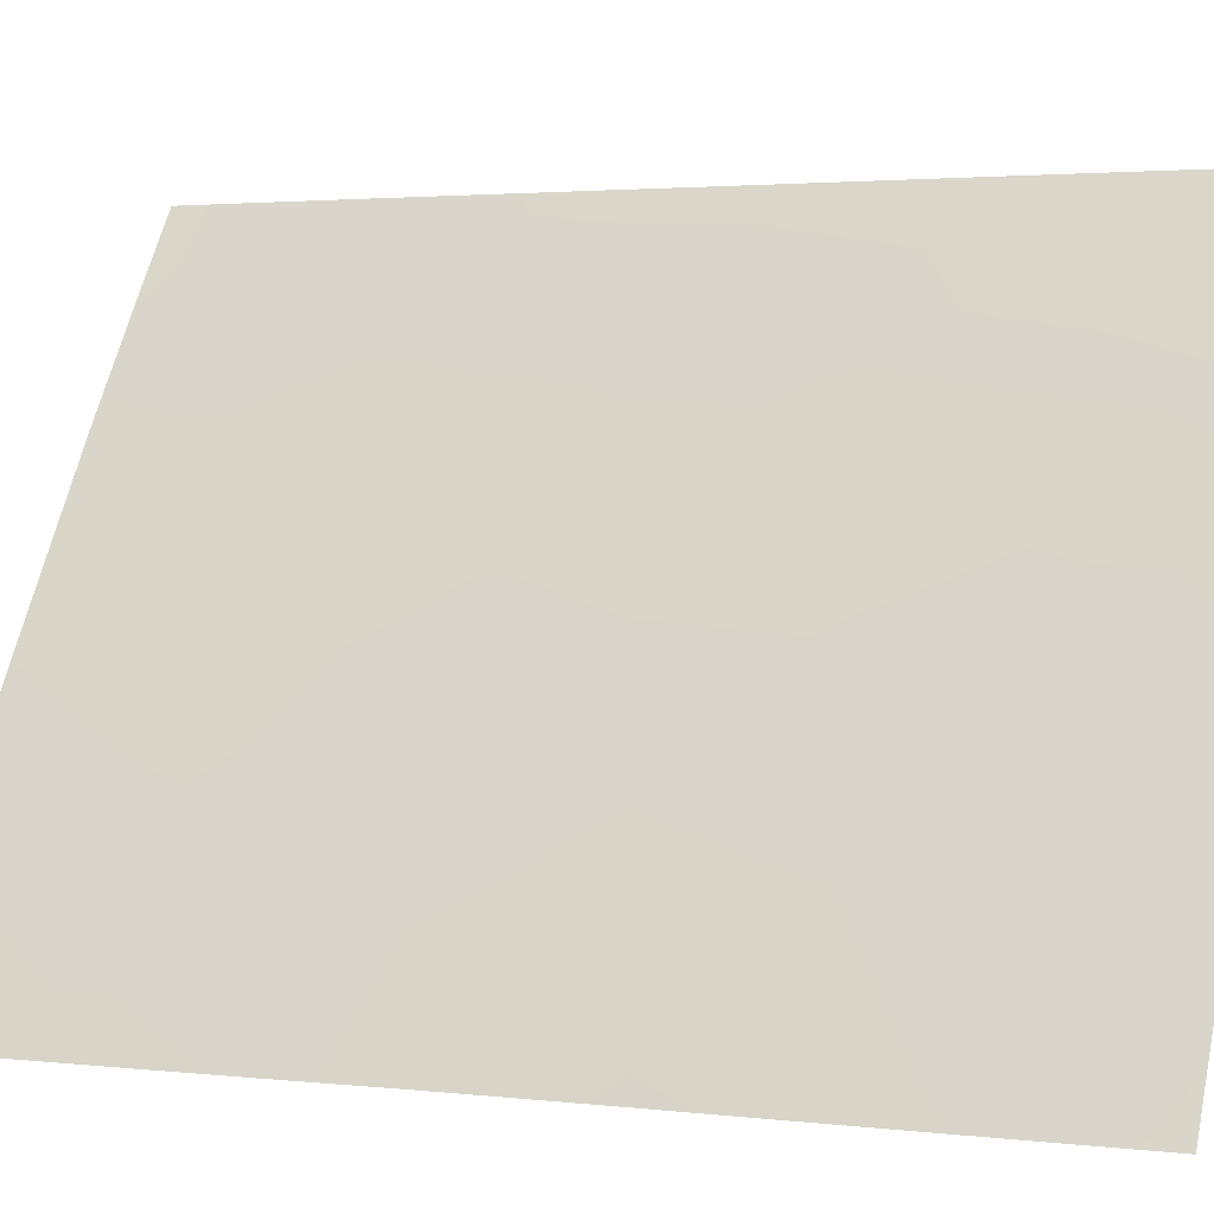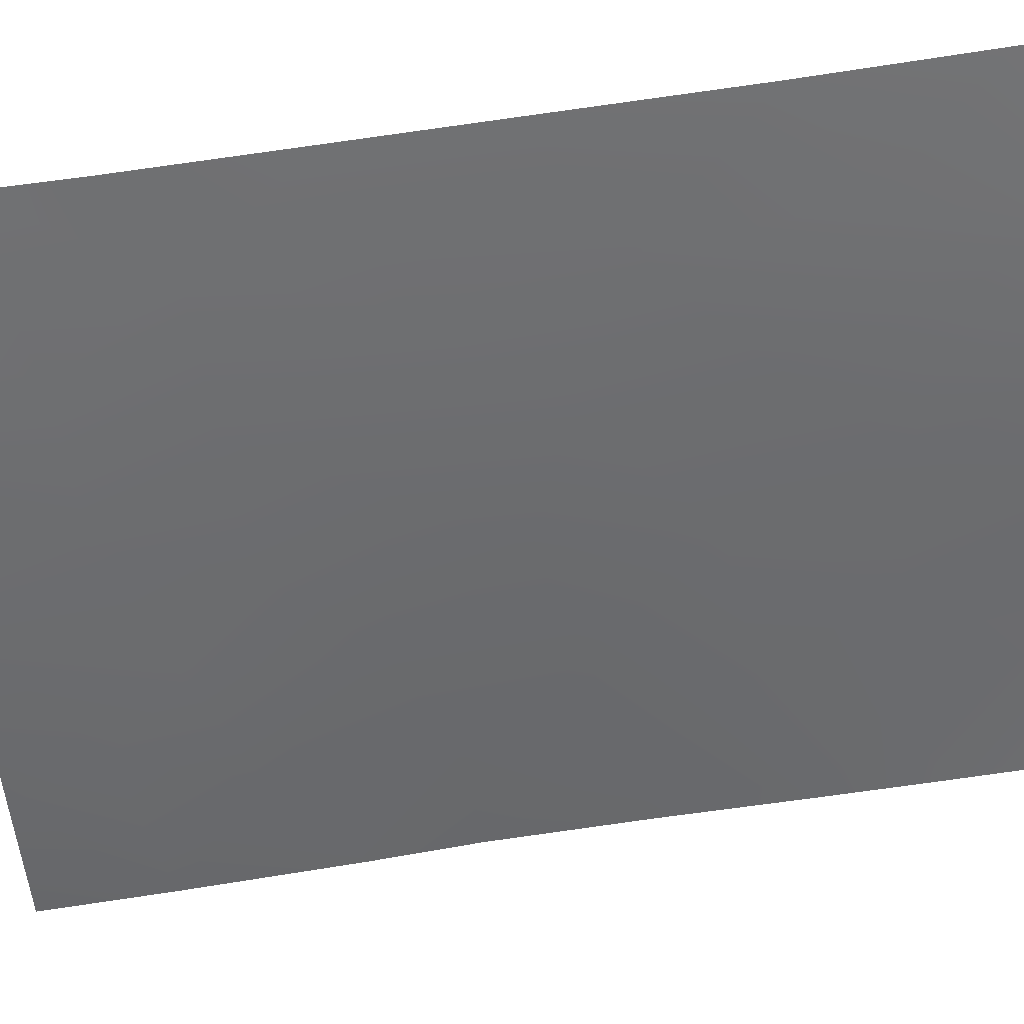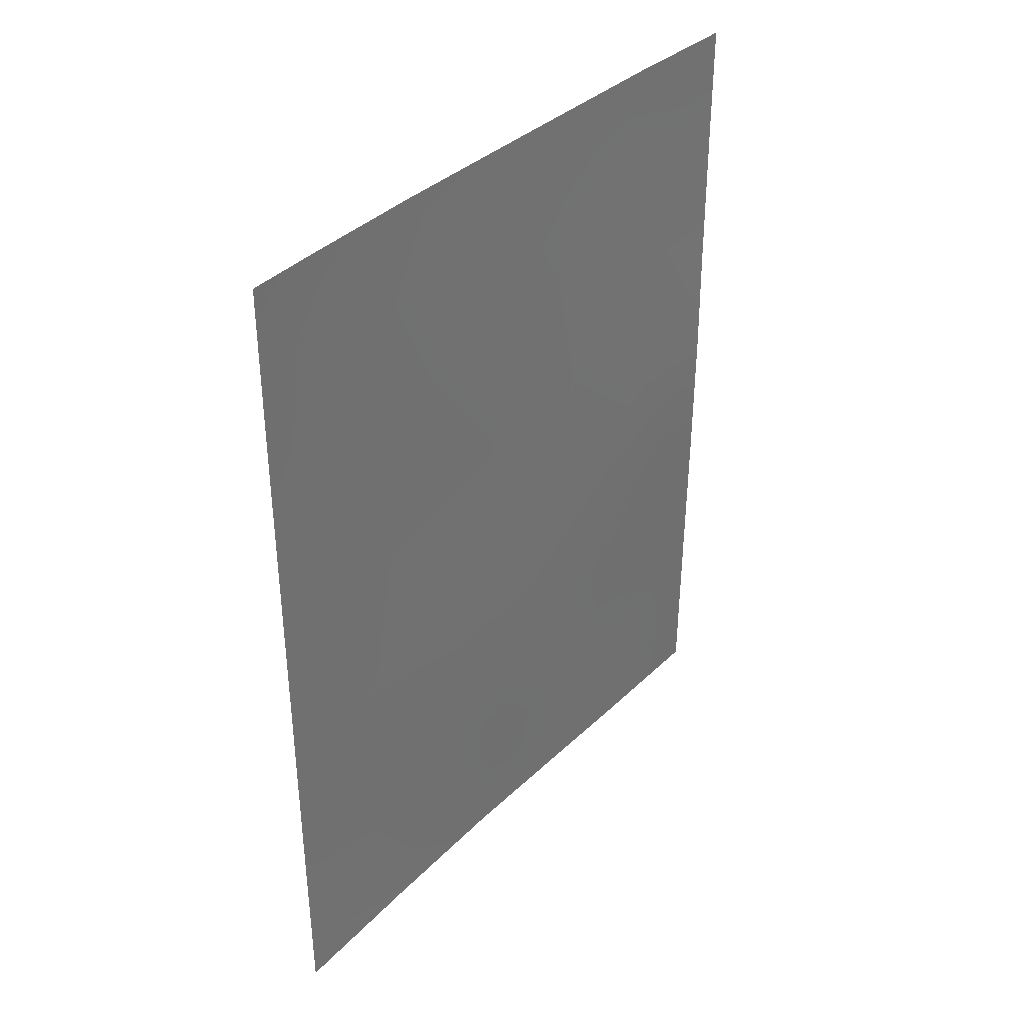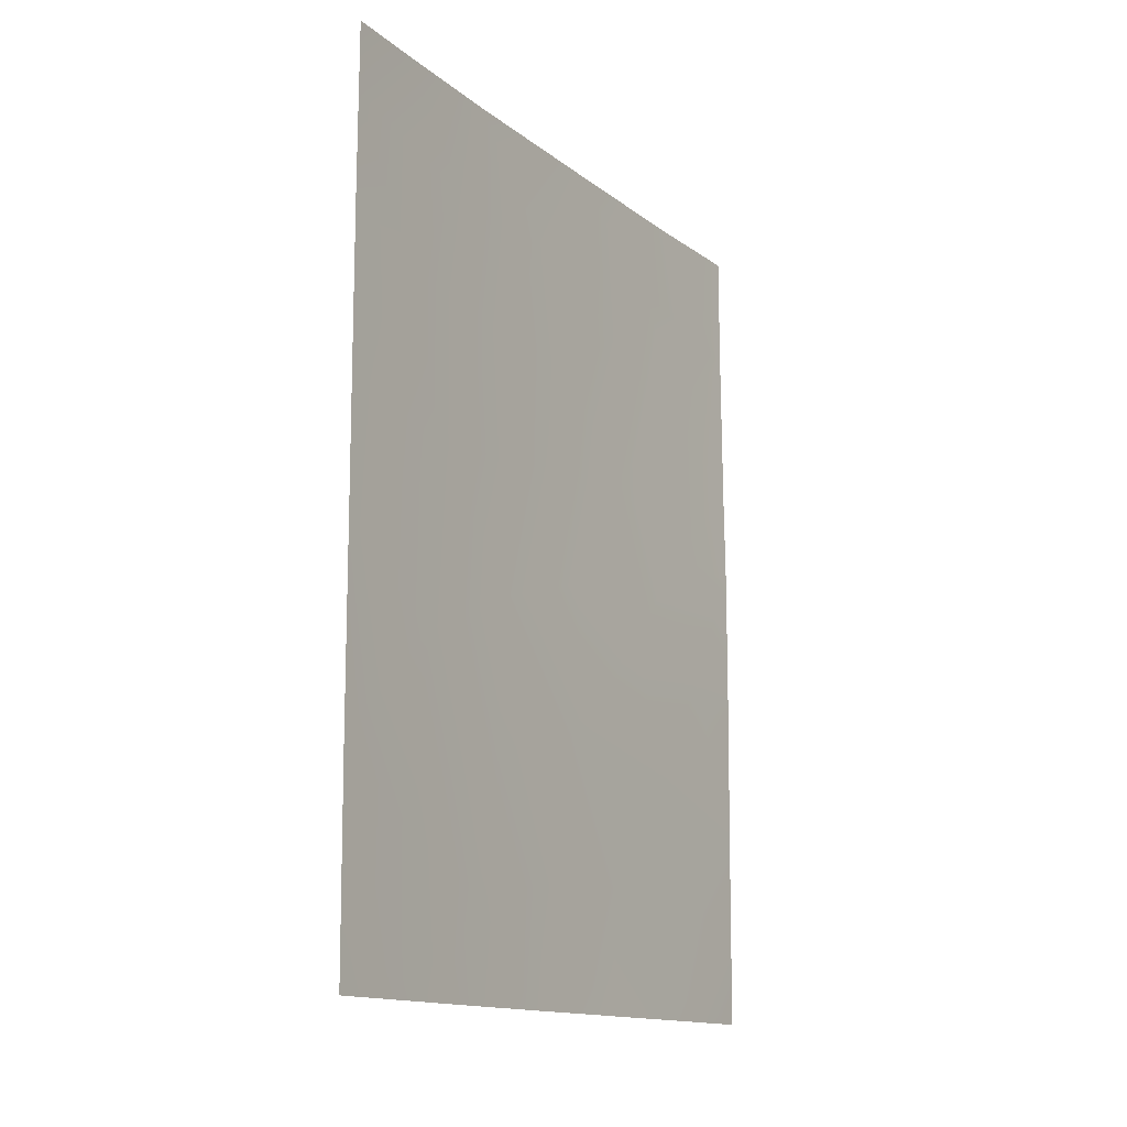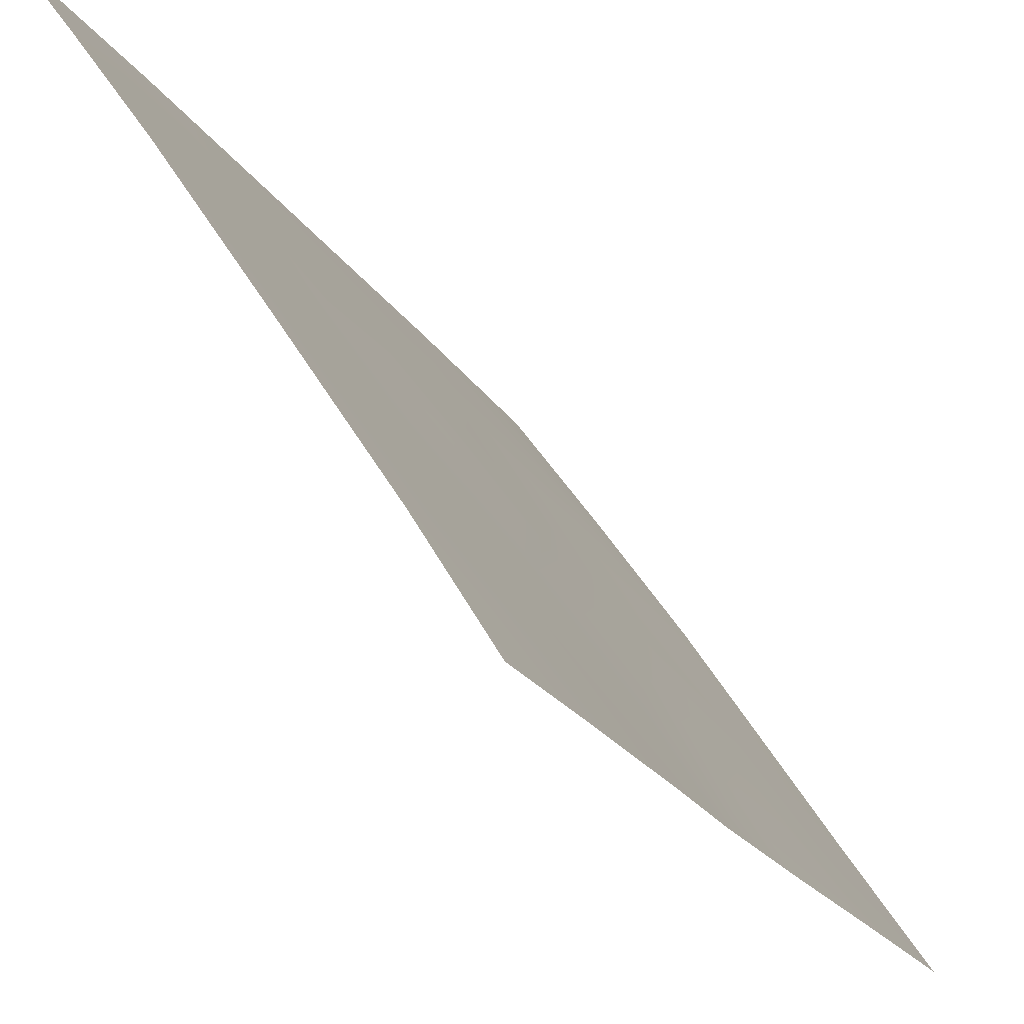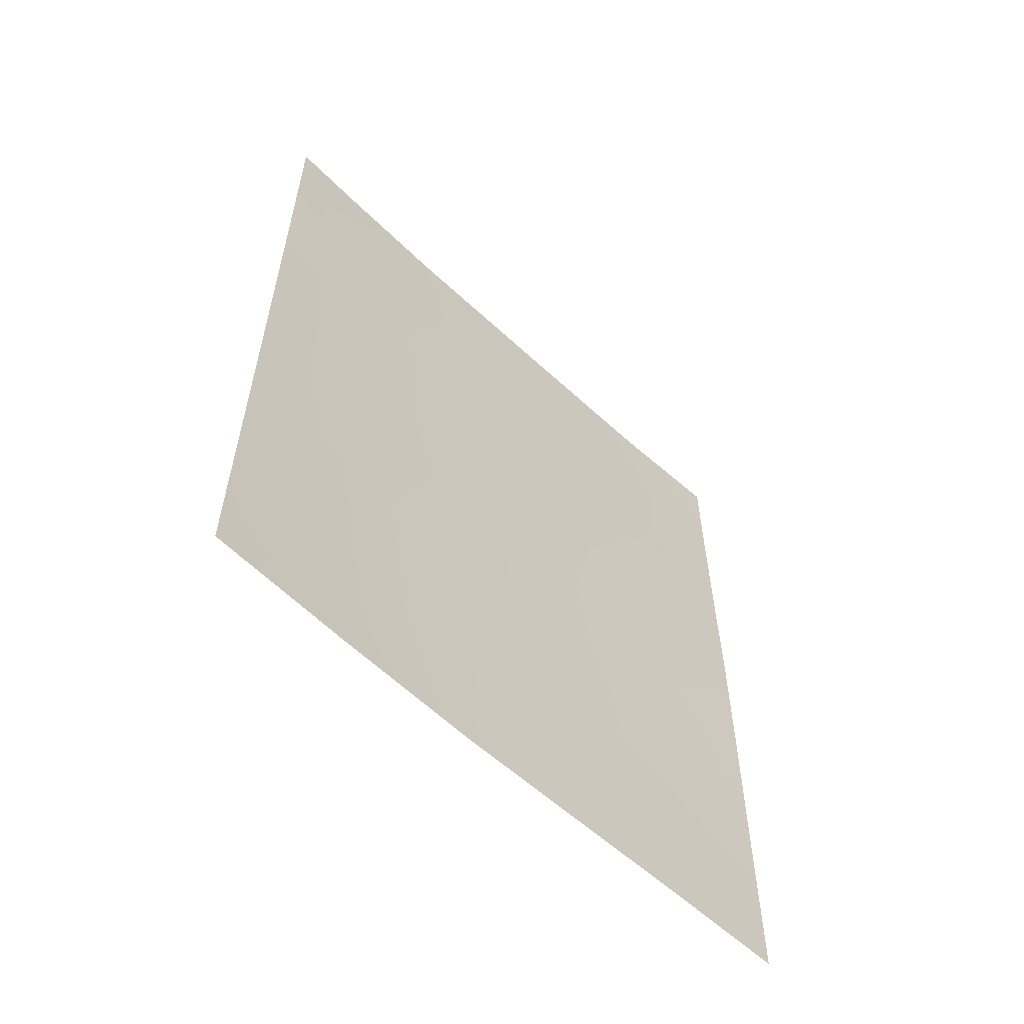
<metadata>
{"format":"obj","ext":"obj","renderer":"f3d","projection":"perspective","resolution":1024,"background":"white","views":[{"elev":2.3,"azim":-67.3,"up":"+Z"},{"elev":70.1,"azim":-98.3,"up":"+Z"},{"elev":36.8,"azim":72.4,"up":"+Y"},{"elev":-14.2,"azim":65.0,"up":"+Y"},{"elev":-22.4,"azim":-155.5,"up":"+Z"},{"elev":-58.3,"azim":79.1,"up":"+Y"}]}
</metadata>
<code>
v -64.76 44.72 30.72
v -63.92 50 32.21
v -62.56 50 34.31
v -59.58 45.48 38.72
v -64.82 38.12 30.72
v -64.74 38 30.85
v -59.6 47.72 38.72
v -64.82 48.34 30.72
v -59.5 38.68 38.72
v -59.48 38 38.72
v -64.83 50 30.72
v -59.59 38 38.56
v -61.2 50 36.39
v -59.59 50 38.72
v -64.82 38 30.72
v -61.38 46.94 36.06
v -62.11 39.63 34.9
v -63.69 41.41 32.45
v -59.54 40.95 38.72
v -63.99 47.15 32.04
v -63.34 43.33 32.99
v -64.03 44.86 31.91
v -64.8 40.71 30.72
v -62.06 48.46 35.07
v -60.3 47.06 37.69
v -64.77 42.67 30.72
v -64.04 39.79 31.92
v -63.8 38 32.27
v -64.82 39.19 30.72
v -59.59 49.01 38.72
v -60.23 50 37.81
v -62.37 46.87 34.55
v -59.56 43.56 38.72
v -62.49 41.75 34.31
v -60.38 39.96 37.52
v -63.09 45.54 33.41
v -62.49 43.83 34.35
v -60.65 38 37.06
v -61.84 38 35.33
v -63.15 39.74 33.29
v -61.36 41.2 36.03
v -62.82 38 33.8
v -64.8 46.11 30.72
v -61.56 43.32 35.77
v -63.11 47.77 33.44
v -60.52 42.49 37.31
v -64.24 42.96 31.55
v -61.16 39.37 36.36
v -63.66 48.78 32.6
v -60.69 44.93 37.11
v -61.95 45.31 35.2
v -60.91 48.58 36.82
f 9 10 12
f 15 5 6
f 35 9 38
f 4 50 25
f 35 48 41
f 32 24 16
f 34 17 40
f 41 44 46
f 33 46 50
f 21 22 36
f 18 21 34
f 20 45 36
f 23 26 47
f 2 3 49
f 3 13 24
f 6 29 28
f 5 29 6
f 7 4 25
f 28 29 27
f 29 23 27
f 52 30 25
f 52 13 31
f 30 52 31
f 33 19 46
f 4 33 50
f 27 23 18
f 17 48 39
f 41 48 17
f 16 24 52
f 16 52 25
f 17 34 41
f 51 36 32
f 16 25 50
f 51 37 36
f 28 27 40
f 8 49 20
f 22 20 36
f 27 18 40
f 38 39 48
f 41 46 35
f 35 46 19
f 35 19 9
f 39 42 17
f 40 17 42
f 40 42 28
f 22 1 43
f 20 43 8
f 51 44 37
f 44 51 50
f 24 32 45
f 37 44 34
f 44 41 34
f 46 44 50
f 37 21 36
f 40 18 34
f 34 21 37
f 47 18 23
f 22 47 1
f 36 45 32
f 26 1 47
f 35 38 48
f 12 38 9
f 45 49 3
f 30 31 14
f 20 22 43
f 8 11 2
f 30 7 25
f 45 3 24
f 21 18 47
f 8 2 49
f 51 32 16
f 22 21 47
f 51 16 50
f 52 24 13
f 20 49 45

</code>
